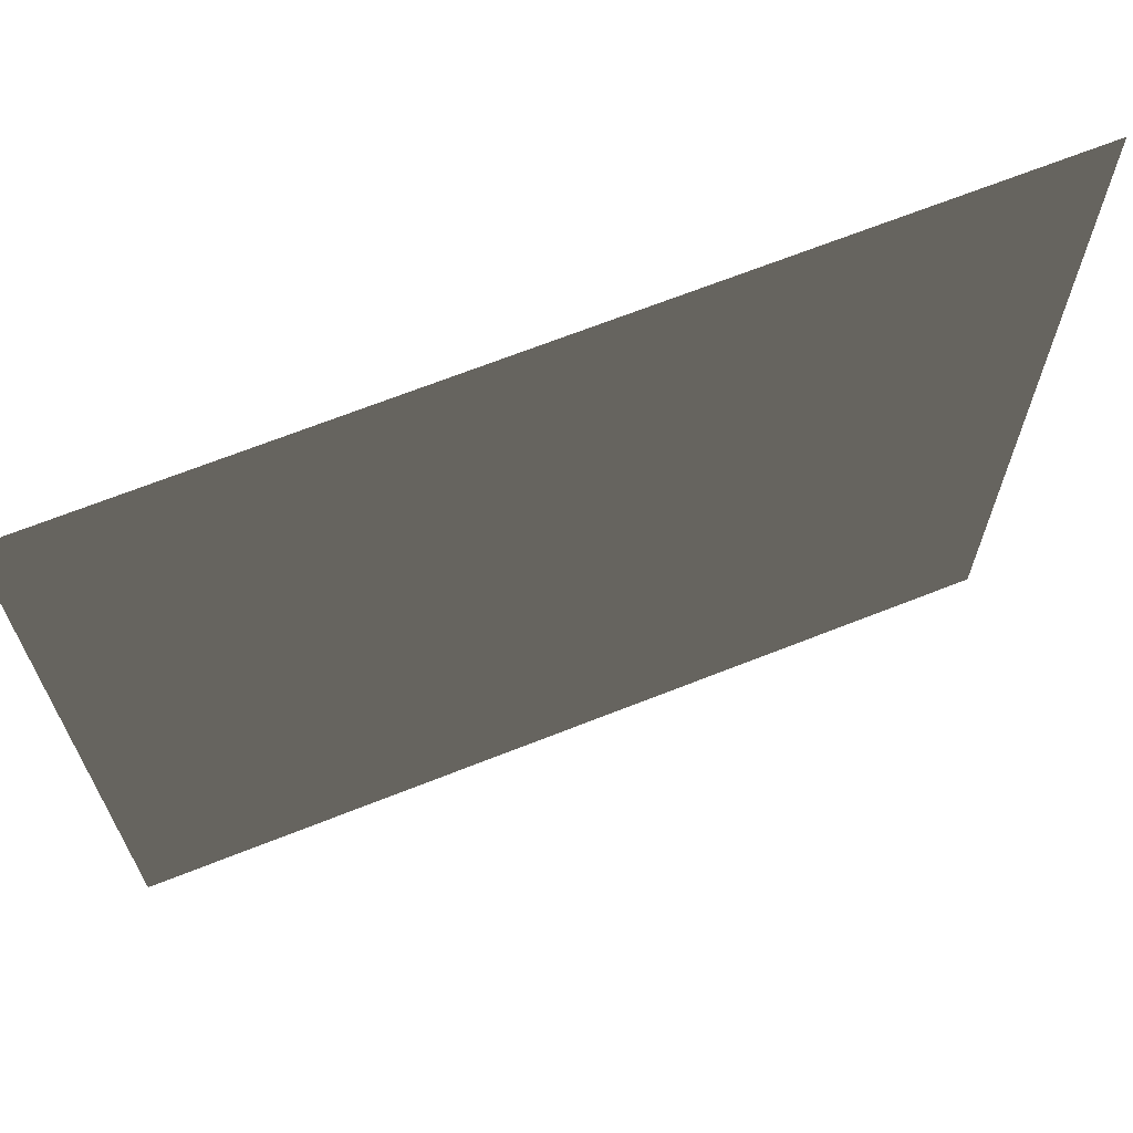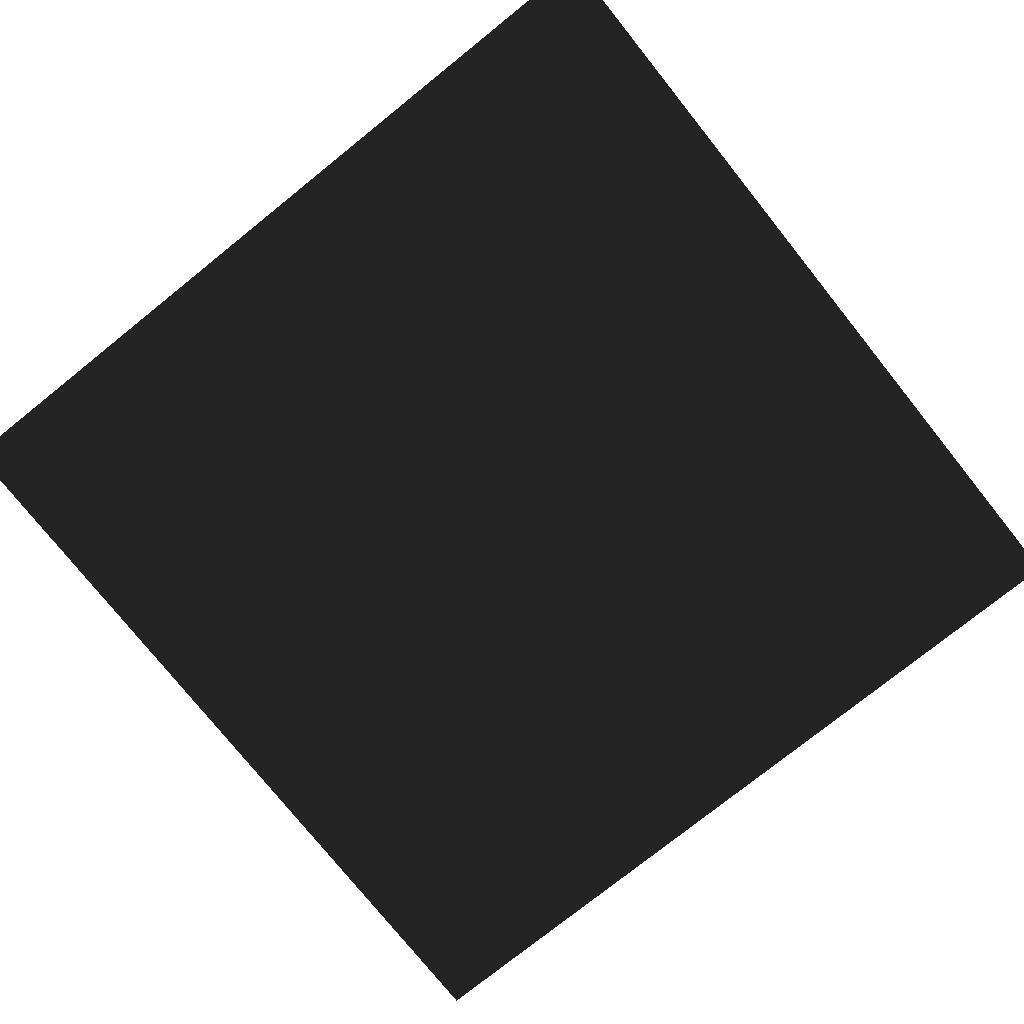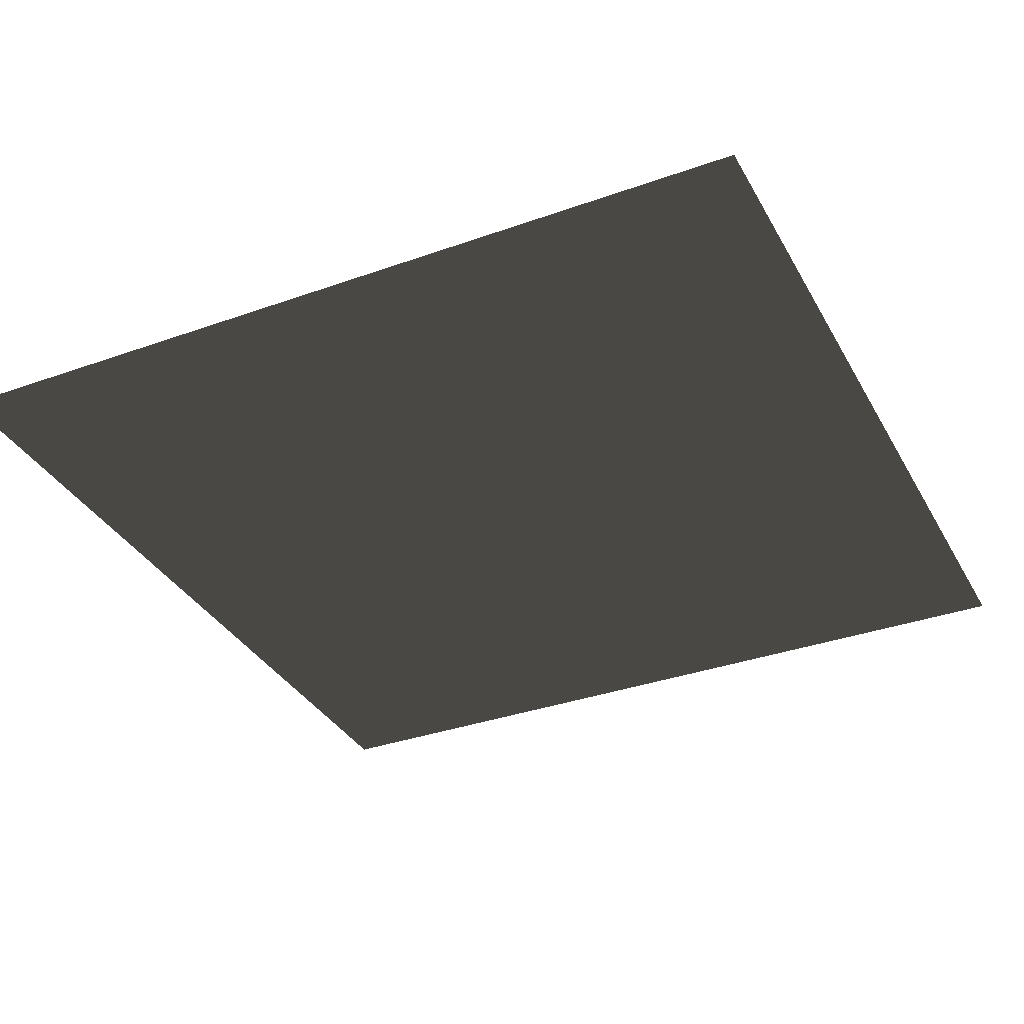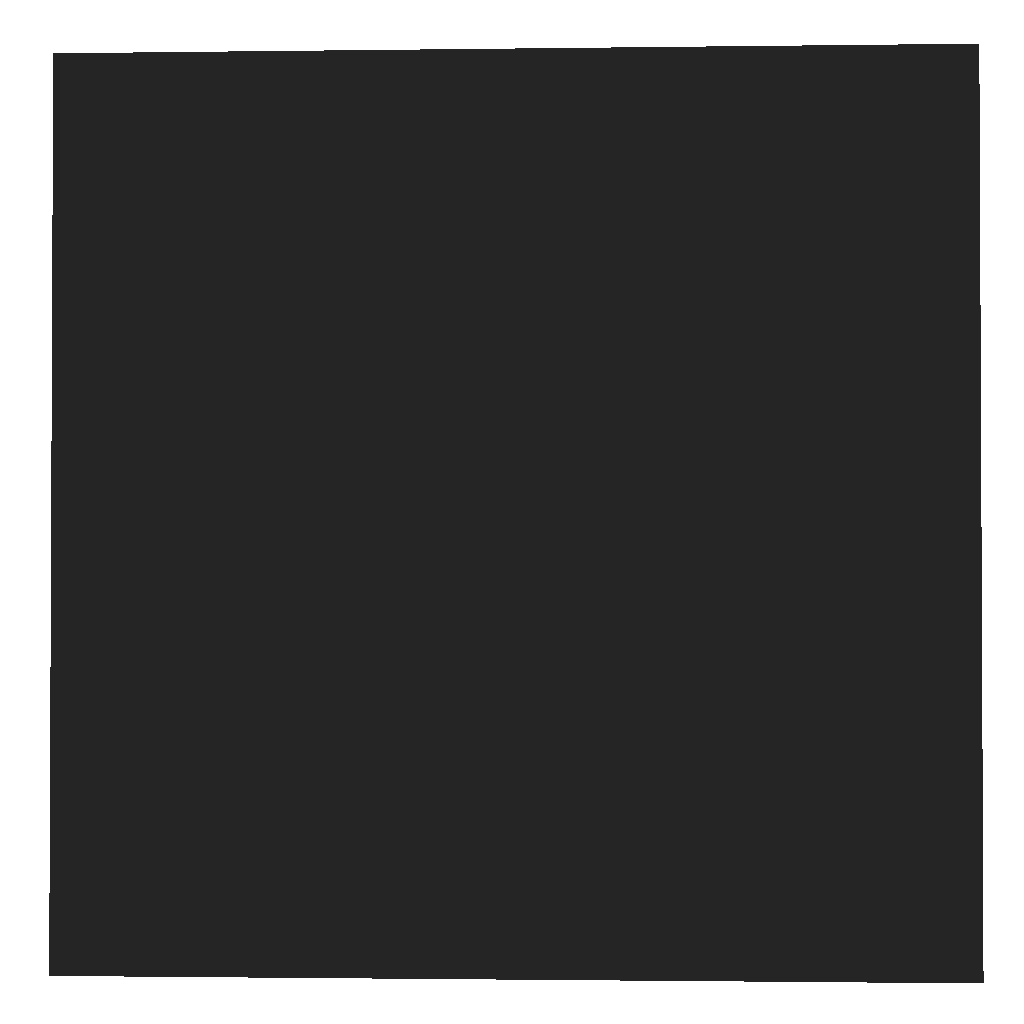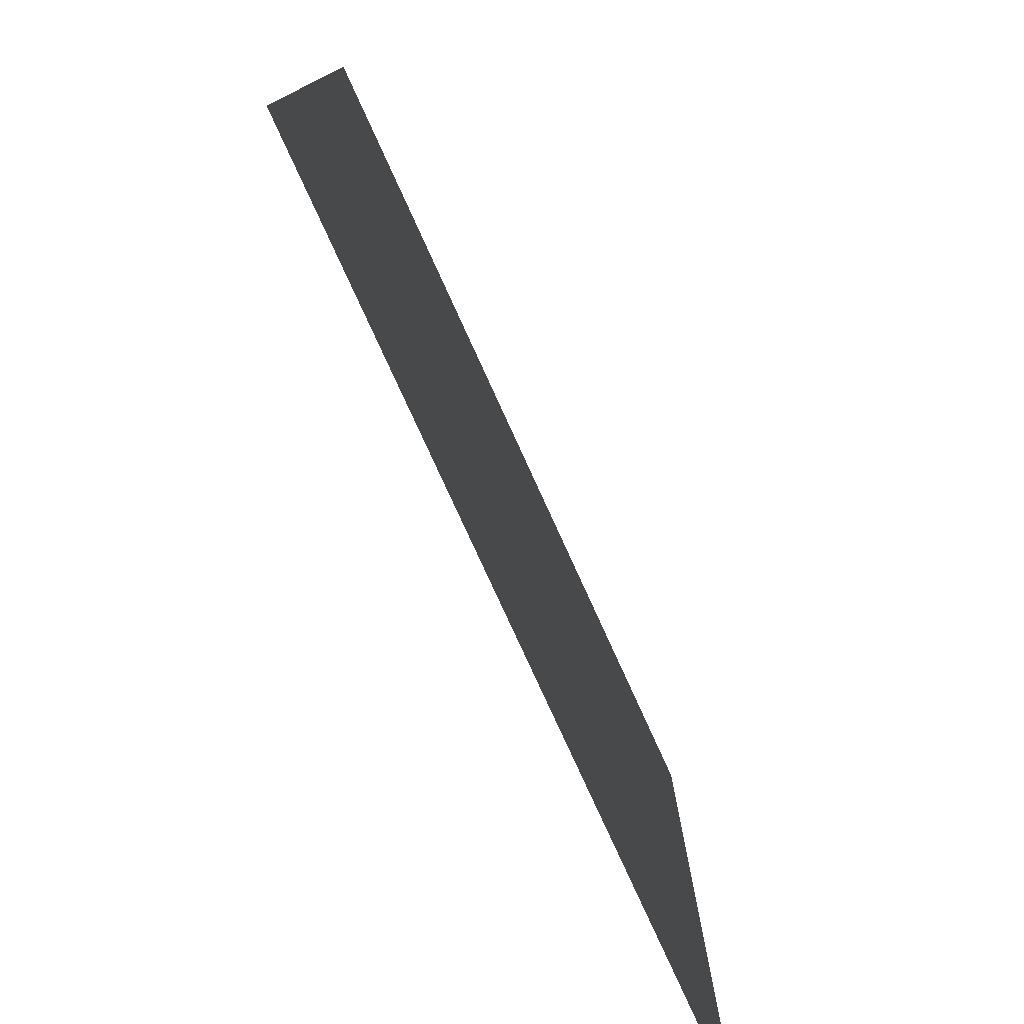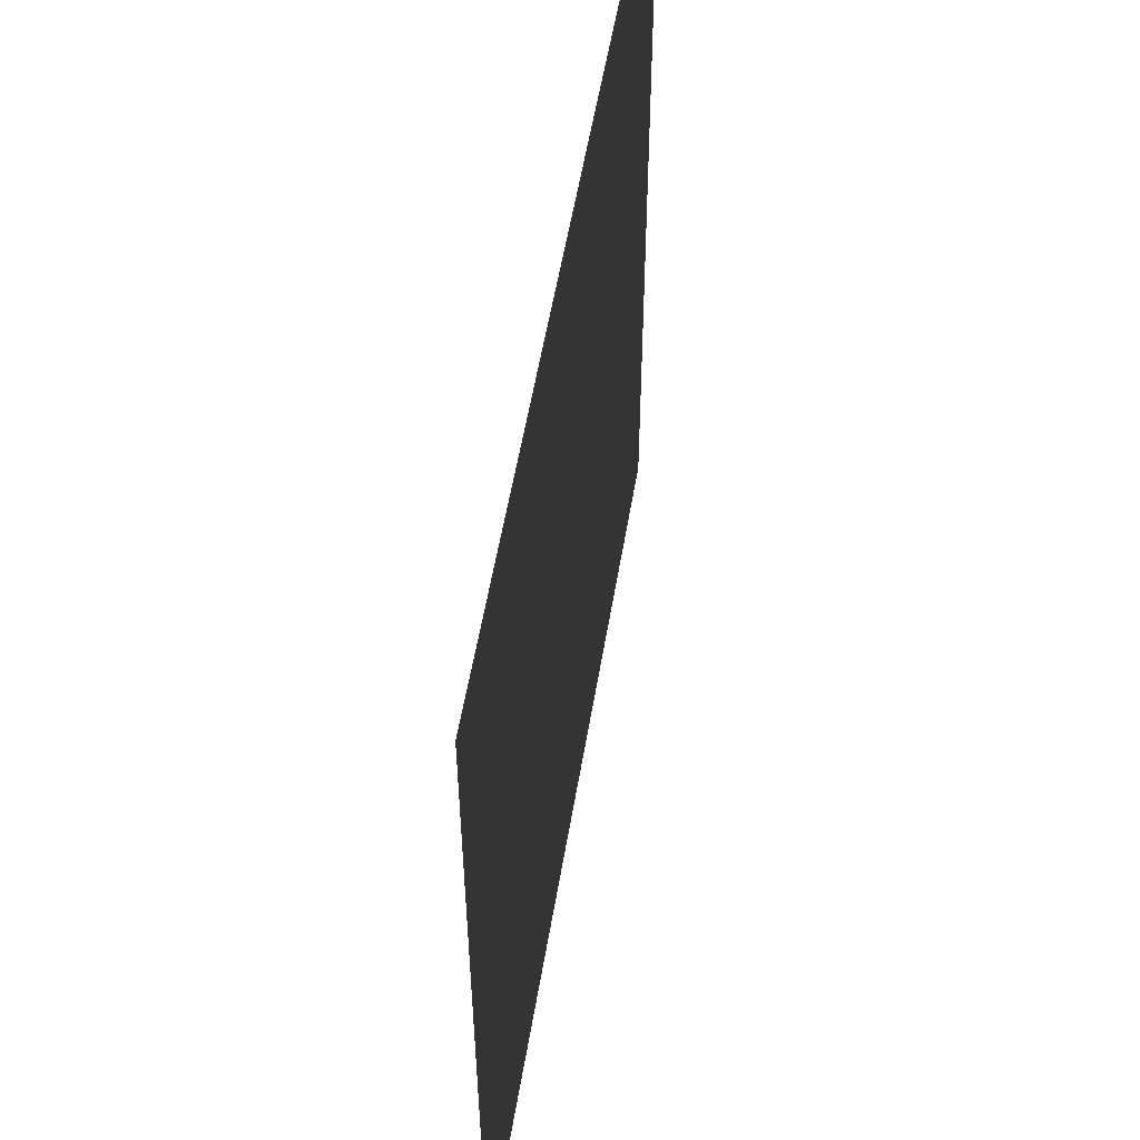
<metadata>
{"format":"obj","ext":"obj","renderer":"f3d","projection":"perspective","resolution":1024,"background":"white","views":[{"elev":68.2,"azim":-21.6,"up":"+Z"},{"elev":-76.9,"azim":-141.3,"up":"+Y"},{"elev":-34.5,"azim":-154.4,"up":"+Y"},{"elev":-1.4,"azim":-177.1,"up":"+Z"},{"elev":-78.2,"azim":-65.5,"up":"+Z"},{"elev":55.5,"azim":-80.5,"up":"+Z"}]}
</metadata>
<code>
v -2 0 -2
v  2 0 -2
v  2 0  2
v -2 0  2
f 1 2 3
f 1 3 4

</code>
